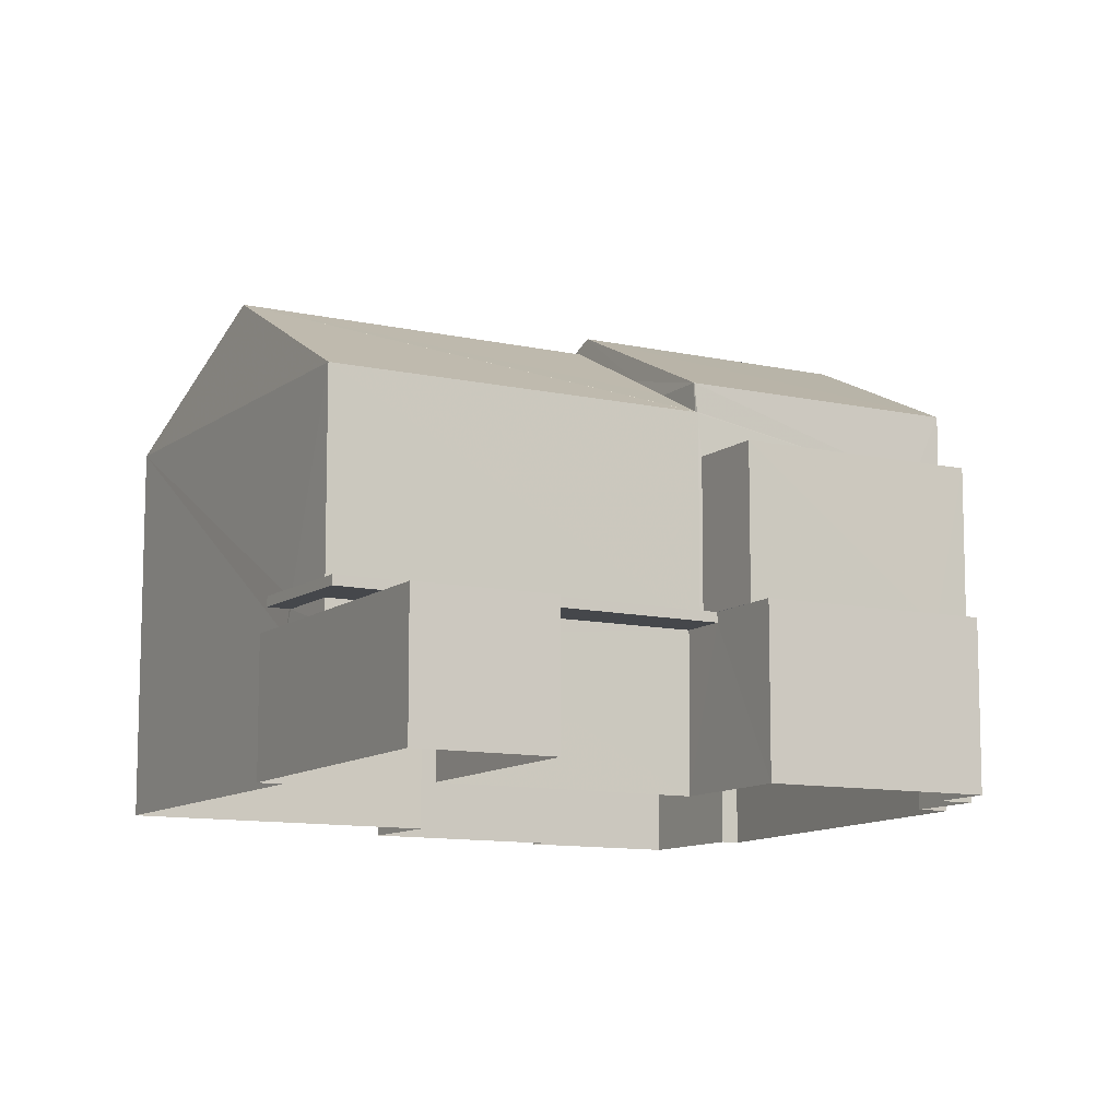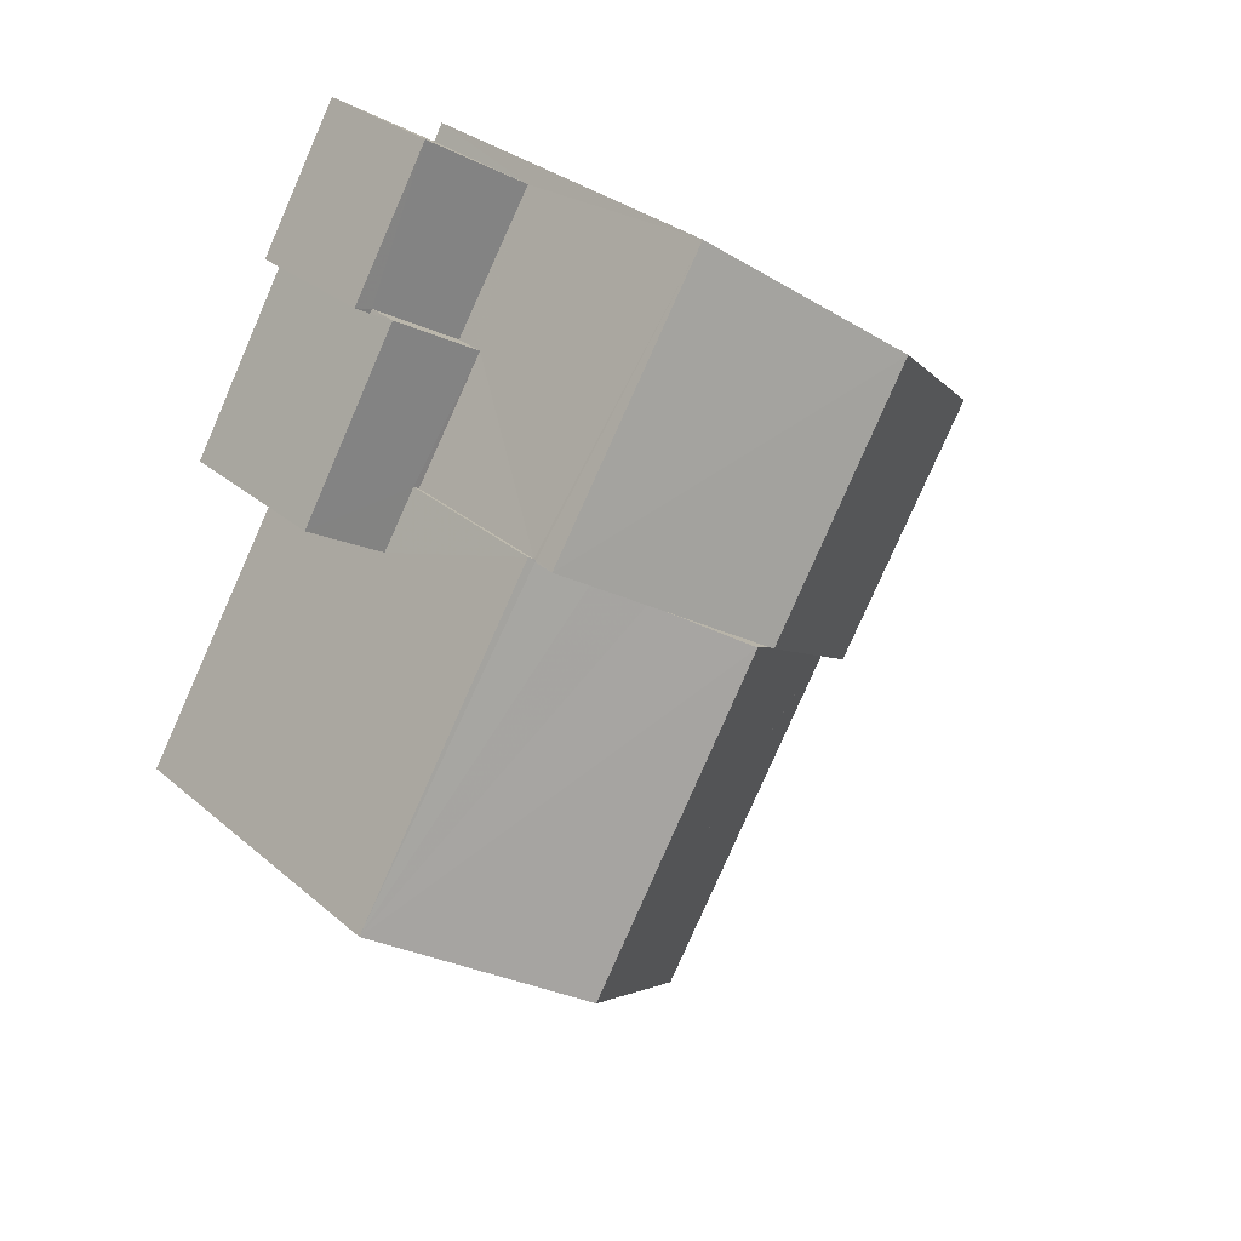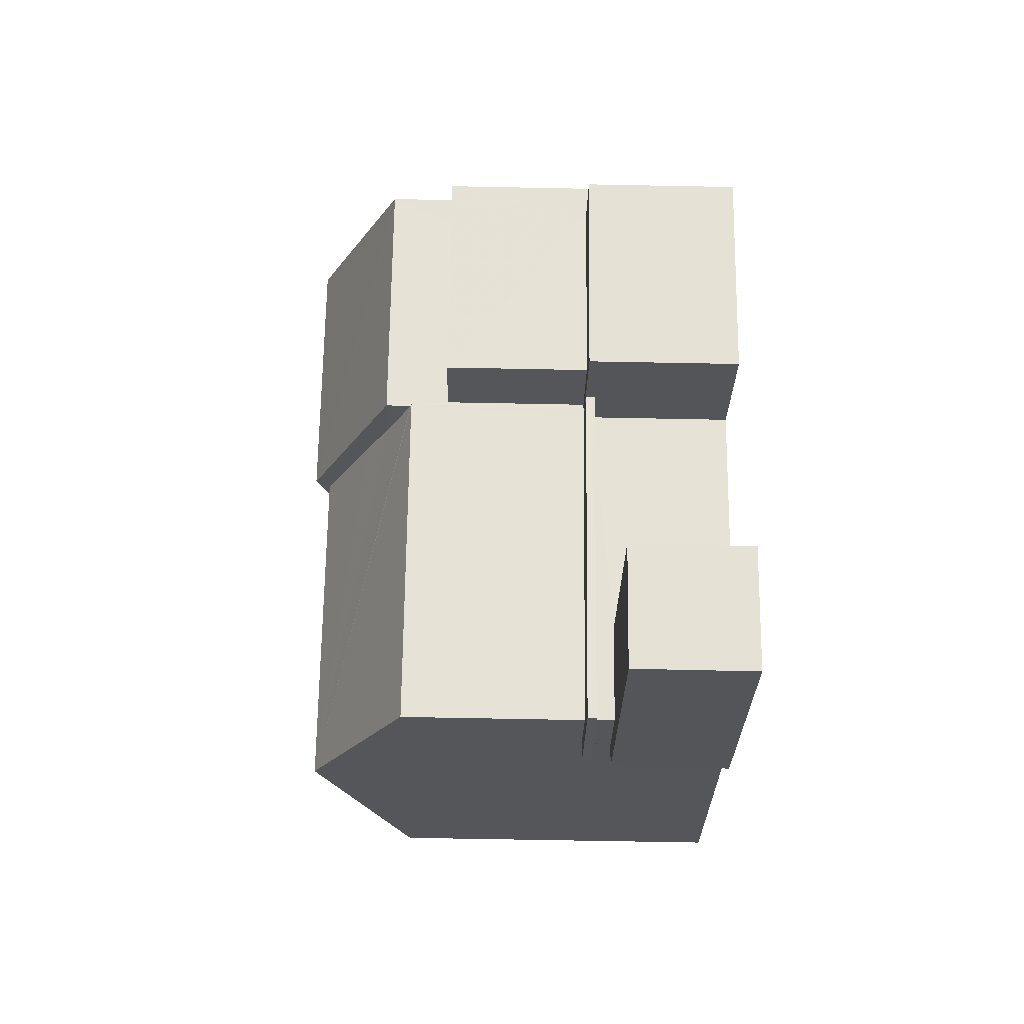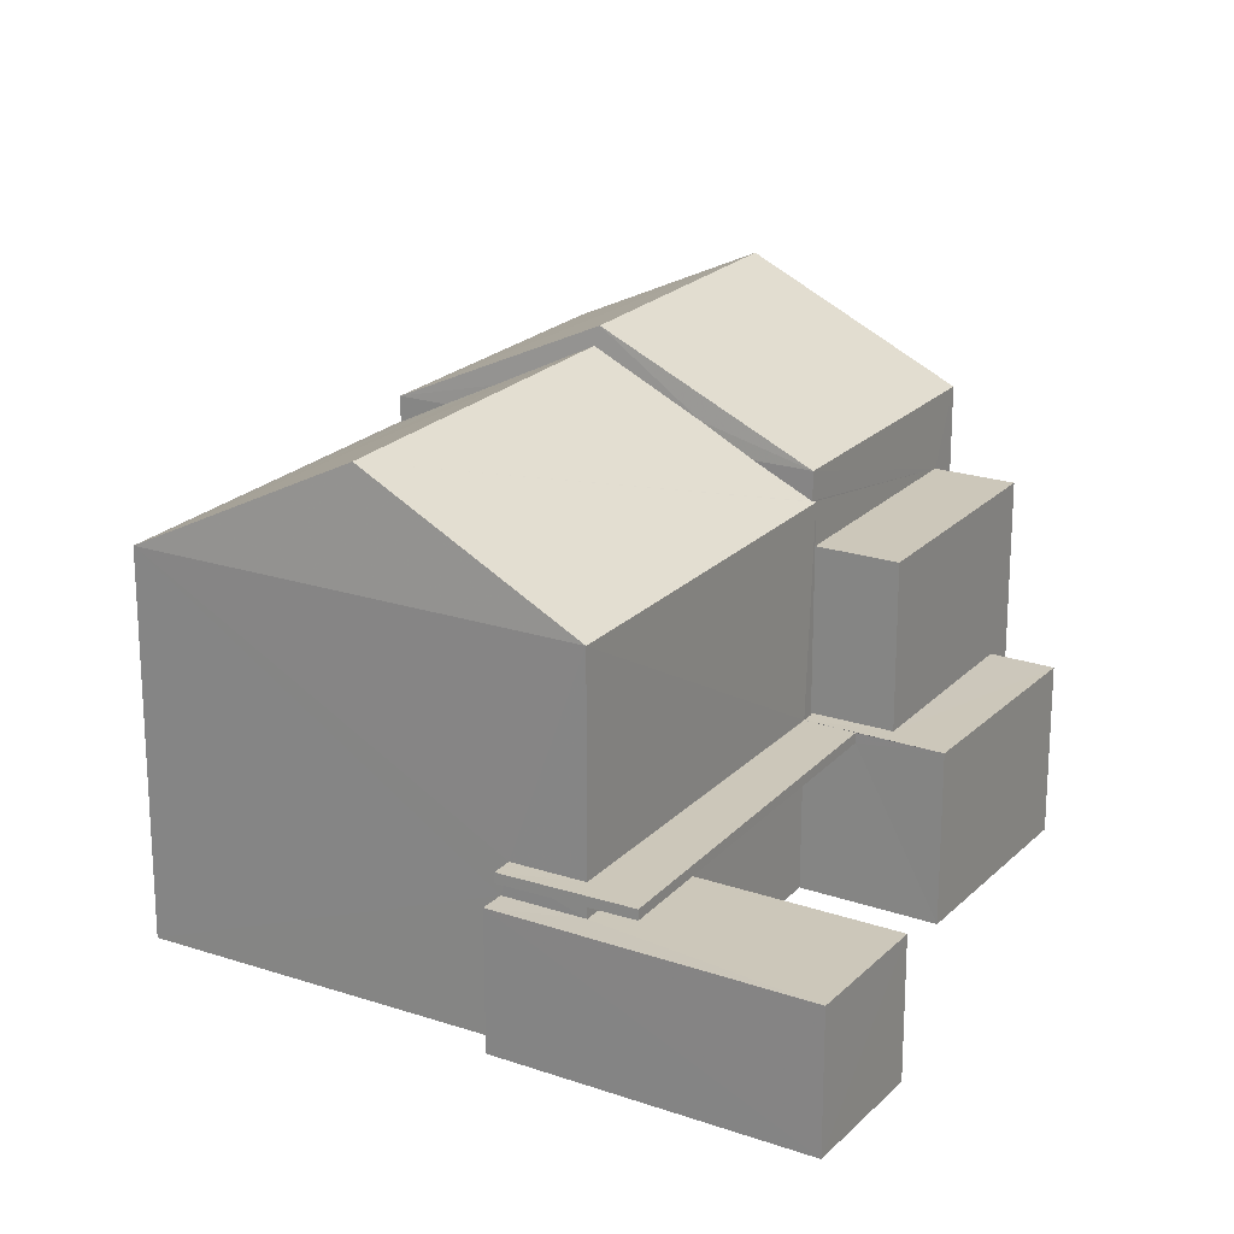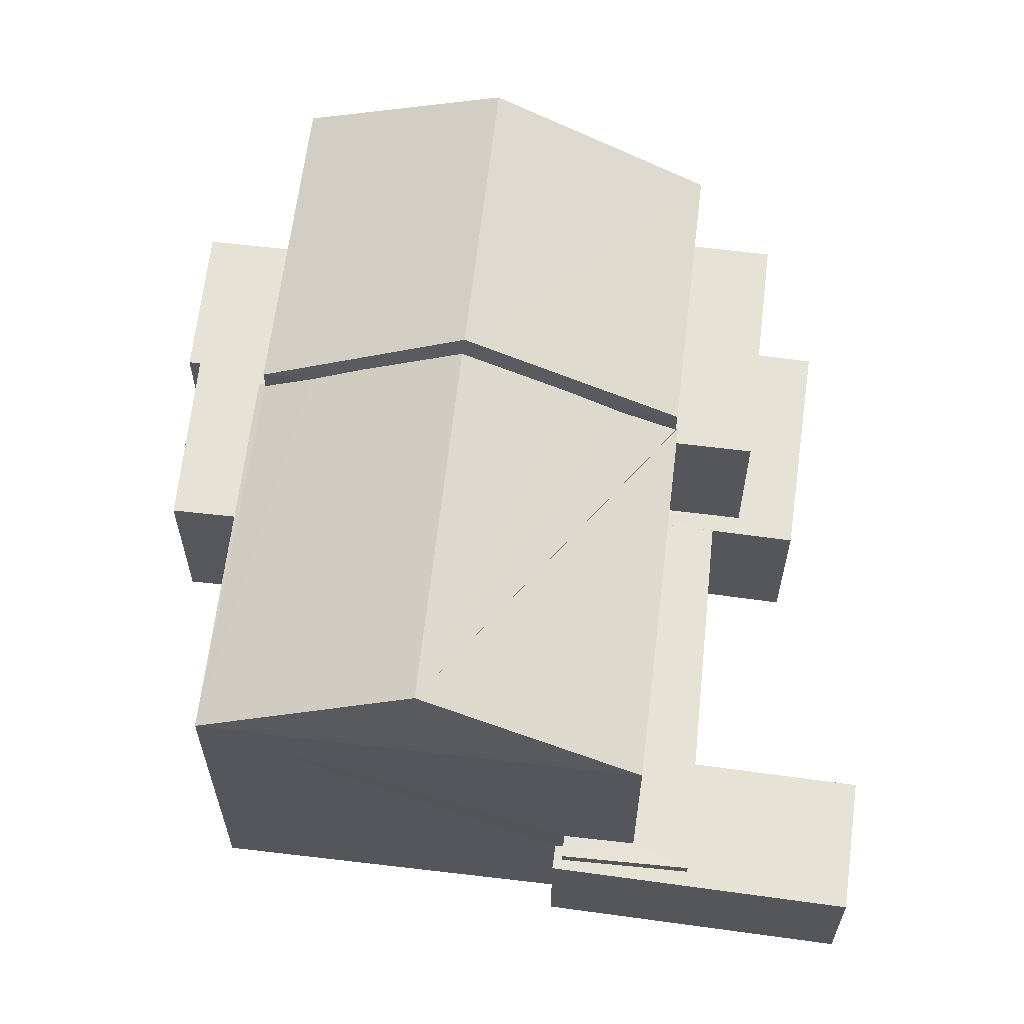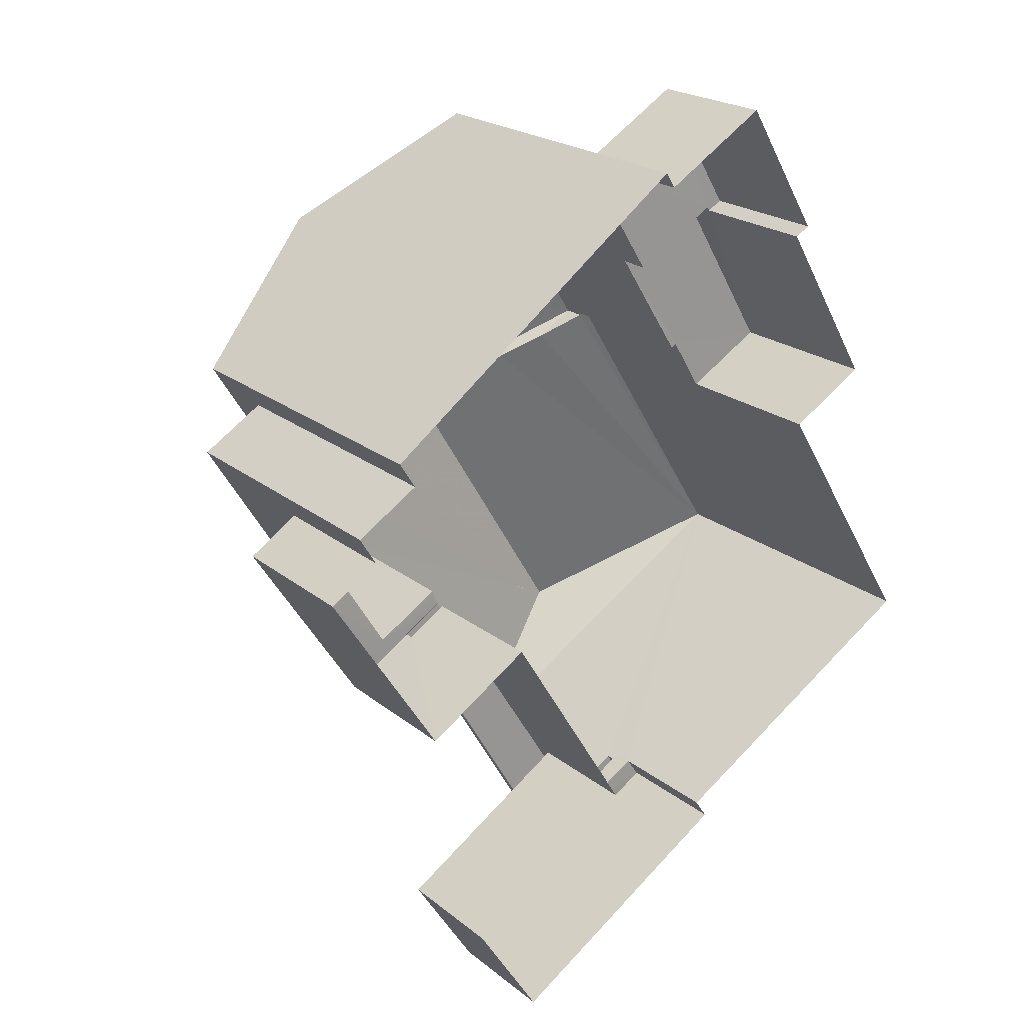
<metadata>
{"format":"obj","ext":"obj","renderer":"f3d","projection":"perspective","resolution":1024,"background":"white","views":[{"elev":-10.4,"azim":28.8,"up":"+Z"},{"elev":29.7,"azim":-38.8,"up":"+Y"},{"elev":-57.3,"azim":88.8,"up":"+Y"},{"elev":21.4,"azim":-1.1,"up":"+Z"},{"elev":63.5,"azim":-24.8,"up":"+Z"},{"elev":21.6,"azim":144.0,"up":"+Y"}]}
</metadata>
<code>
v -8.941e+04 -9.994e+04 2.645
v -8.941e+04 -9.994e+04 2.645
v -8.942e+04 -9.994e+04 2.645
v -8.942e+04 -9.994e+04 2.645
v -8.941e+04 -9.993e+04 2.644
v -8.941e+04 -9.993e+04 2.644
v -8.941e+04 -9.994e+04 2.644
v -8.941e+04 -9.993e+04 2.644
v -8.941e+04 -9.993e+04 2.644
v -8.942e+04 -9.993e+04 2.645
v -8.942e+04 -9.994e+04 2.645
v -8.942e+04 -9.994e+04 2.646
v -8.941e+04 -9.994e+04 2.644
v -8.942e+04 -9.993e+04 2.644
v -8.941e+04 -9.993e+04 2.644
v -8.942e+04 -9.993e+04 2.644
v -8.942e+04 -9.993e+04 2.644
v -8.942e+04 -9.993e+04 2.645
v -8.942e+04 -9.993e+04 2.644
v -8.942e+04 -9.993e+04 2.644
v -8.941e+04 -9.994e+04 5.034
v -8.941e+04 -9.994e+04 5.034
v -8.942e+04 -9.994e+04 5.035
v -8.942e+04 -9.994e+04 5.035
v -8.942e+04 -9.994e+04 5.035
v -8.942e+04 -9.994e+04 5.035
v -8.942e+04 -9.993e+04 5.509
v -8.942e+04 -9.993e+04 5.509
v -8.942e+04 -9.993e+04 5.509
v -8.942e+04 -9.993e+04 5.509
v -8.942e+04 -9.993e+04 5.509
v -8.942e+04 -9.993e+04 5.509
v -8.942e+04 -9.994e+04 4.685
v -8.942e+04 -9.994e+04 4.685
v -8.942e+04 -9.994e+04 4.685
v -8.942e+04 -9.994e+04 4.684
v -8.941e+04 -9.994e+04 4.684
v -8.941e+04 -9.994e+04 4.684
v -8.941e+04 -9.994e+04 5.189
v -8.941e+04 -9.994e+04 5.189
v -8.941e+04 -9.994e+04 5.189
v -8.941e+04 -9.994e+04 5.189
v -8.941e+04 -9.993e+04 5.188
v -8.941e+04 -9.993e+04 5.188
v -8.941e+04 -9.994e+04 5.189
v -8.941e+04 -9.994e+04 5.189
v -8.942e+04 -9.994e+04 9.122
v -8.942e+04 -9.993e+04 9.929
v -8.942e+04 -9.994e+04 9.93
v -8.941e+04 -9.994e+04 8.289
v -8.941e+04 -9.994e+04 8.289
v -8.941e+04 -9.994e+04 8.274
v -8.941e+04 -9.994e+04 8.719
v -8.942e+04 -9.993e+04 8.719
v -8.942e+04 -9.993e+04 10.19
v -8.941e+04 -9.993e+04 10.19
v -8.941e+04 -9.993e+04 8.718
v -8.942e+04 -9.994e+04 8.275
v -8.942e+04 -9.994e+04 8.275
v -8.941e+04 -9.994e+04 7.624
v -8.941e+04 -9.993e+04 7.623
v -8.941e+04 -9.993e+04 7.623
v -8.941e+04 -9.994e+04 7.624
v -8.941e+04 -9.994e+04 8.719
v -8.942e+04 -9.993e+04 9.12
v -8.942e+04 -9.993e+04 8.329
v -8.942e+04 -9.993e+04 8.274
v -8.942e+04 -9.993e+04 8.329
v -8.942e+04 -9.993e+04 8.719
v -8.942e+04 -9.993e+04 8.718
v -8.942e+04 -9.993e+04 4.984
v -8.942e+04 -9.993e+04 4.983
v -8.942e+04 -9.993e+04 4.984
v -8.942e+04 -9.993e+04 4.984
v -8.942e+04 -9.993e+04 4.984
v -8.942e+04 -9.993e+04 4.983
v -8.941e+04 -9.994e+04 5.184
v -8.942e+04 -9.994e+04 5.185
v -8.941e+04 -9.994e+04 5.184
v -8.942e+04 -9.994e+04 5.185
v -8.942e+04 -9.994e+04 5.185
v -8.942e+04 -9.994e+04 5.185
v -8.941e+04 -9.994e+04 8.274
v -8.942e+04 -9.993e+04 8.274
f 1 2 3
f 2 4 3
f 5 6 7
f 8 9 5
f 10 11 12
f 3 4 11
f 10 13 3
f 13 5 7
f 14 15 8
f 16 15 14
f 17 10 18
f 19 17 20
f 17 19 14
f 8 5 13
f 10 3 11
f 14 13 10
f 14 8 13
f 17 14 10
f 21 22 23
f 22 24 23
f 23 25 26
f 23 24 25
f 27 28 29
f 30 29 31
f 31 29 32
f 29 28 32
f 33 34 35
f 36 35 37
f 37 35 38
f 35 34 38
f 39 40 41
f 39 41 42
f 43 42 44
f 41 45 42
f 42 45 46
f 44 42 46
f 47 48 49
f 50 51 52
f 49 52 51
f 47 49 53
f 49 51 53
f 54 55 56
f 56 55 57
f 58 52 49
f 49 59 58
f 60 61 62
f 60 63 61
f 59 49 48
f 64 57 55
f 65 59 48
f 66 67 68
f 69 59 65
f 67 59 68
f 68 59 69
f 70 54 56
f 53 64 47
f 69 65 54
f 65 47 55
f 54 65 55
f 47 64 55
f 71 72 73
f 74 73 75
f 75 73 76
f 73 72 76
f 77 78 79
f 79 78 80
f 80 78 81
f 78 82 81
f 36 37 1
f 3 36 1
f 21 13 22
f 45 79 46
f 13 7 22
f 77 79 45
f 22 7 46
f 79 22 46
f 25 80 81
f 25 24 80
f 41 52 45
f 77 45 78
f 78 45 58
f 45 52 58
f 17 75 20
f 17 74 75
f 47 65 48
f 44 46 7
f 6 44 7
f 11 4 34
f 33 11 34
f 23 36 21
f 21 36 13
f 23 35 36
f 13 36 3
f 16 57 15
f 16 70 57
f 41 83 52
f 41 40 83
f 68 69 54
f 83 40 60
f 64 51 50
f 50 83 62
f 64 62 57
f 39 60 40
f 15 62 8
f 57 62 15
f 62 83 60
f 64 50 62
f 72 16 14
f 68 54 66
f 28 27 84
f 28 72 71
f 70 16 72
f 66 54 70
f 66 70 84
f 84 70 28
f 70 72 28
f 14 76 72
f 14 19 76
f 67 30 59
f 59 30 12
f 67 29 30
f 12 30 10
f 56 57 70
f 53 51 64
f 2 34 4
f 2 38 34
f 35 23 26
f 35 26 33
f 11 33 12
f 78 58 82
f 82 58 59
f 12 33 59
f 33 26 82
f 33 82 59
f 63 43 61
f 61 43 9
f 63 42 43
f 9 43 5
f 30 31 18
f 10 30 18
f 27 67 84
f 27 29 67
f 61 9 8
f 62 61 8
f 32 74 31
f 31 74 18
f 32 73 74
f 18 74 17
f 82 25 81
f 82 26 25
f 79 80 24
f 22 79 24
f 76 19 20
f 75 76 20
f 83 50 52
f 43 44 6
f 5 43 6
f 42 63 60
f 39 42 60
f 84 67 66
f 73 32 28
f 71 73 28
f 37 2 1
f 37 38 2

</code>
